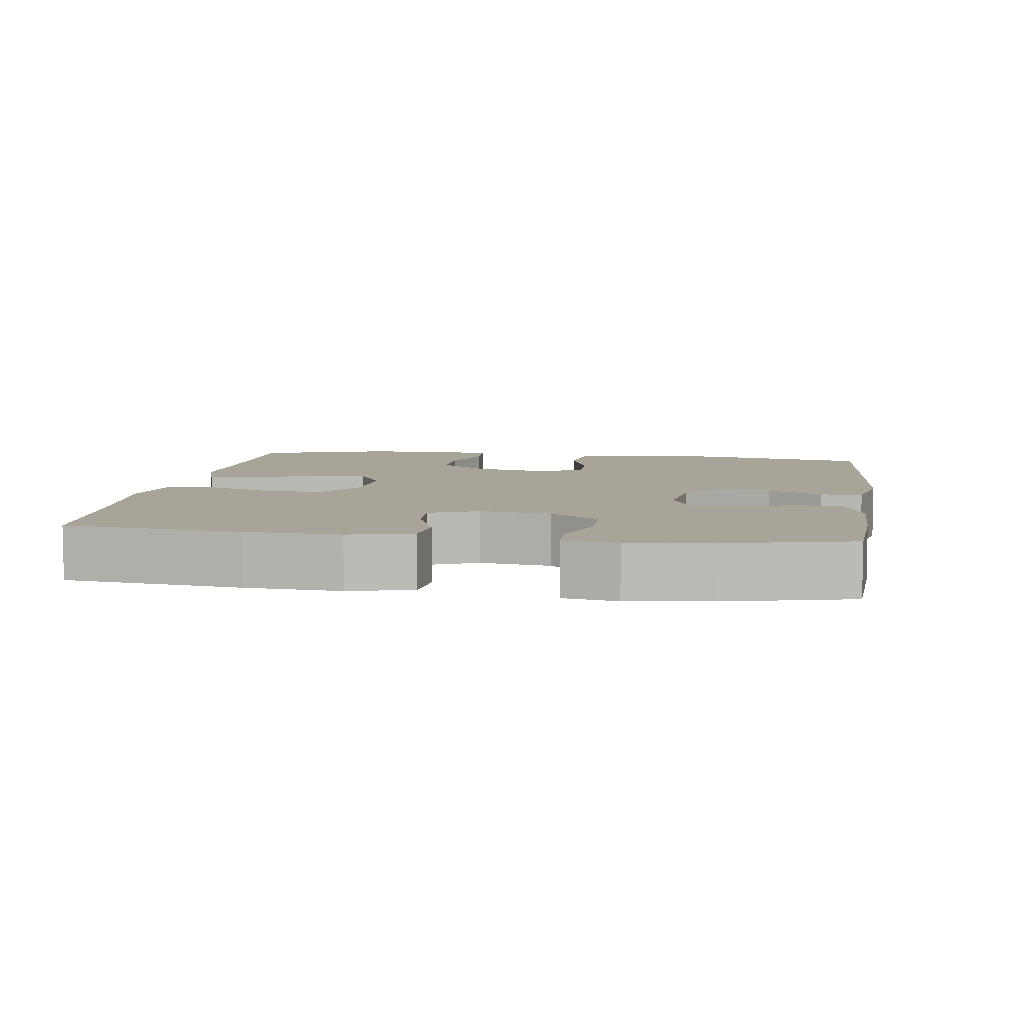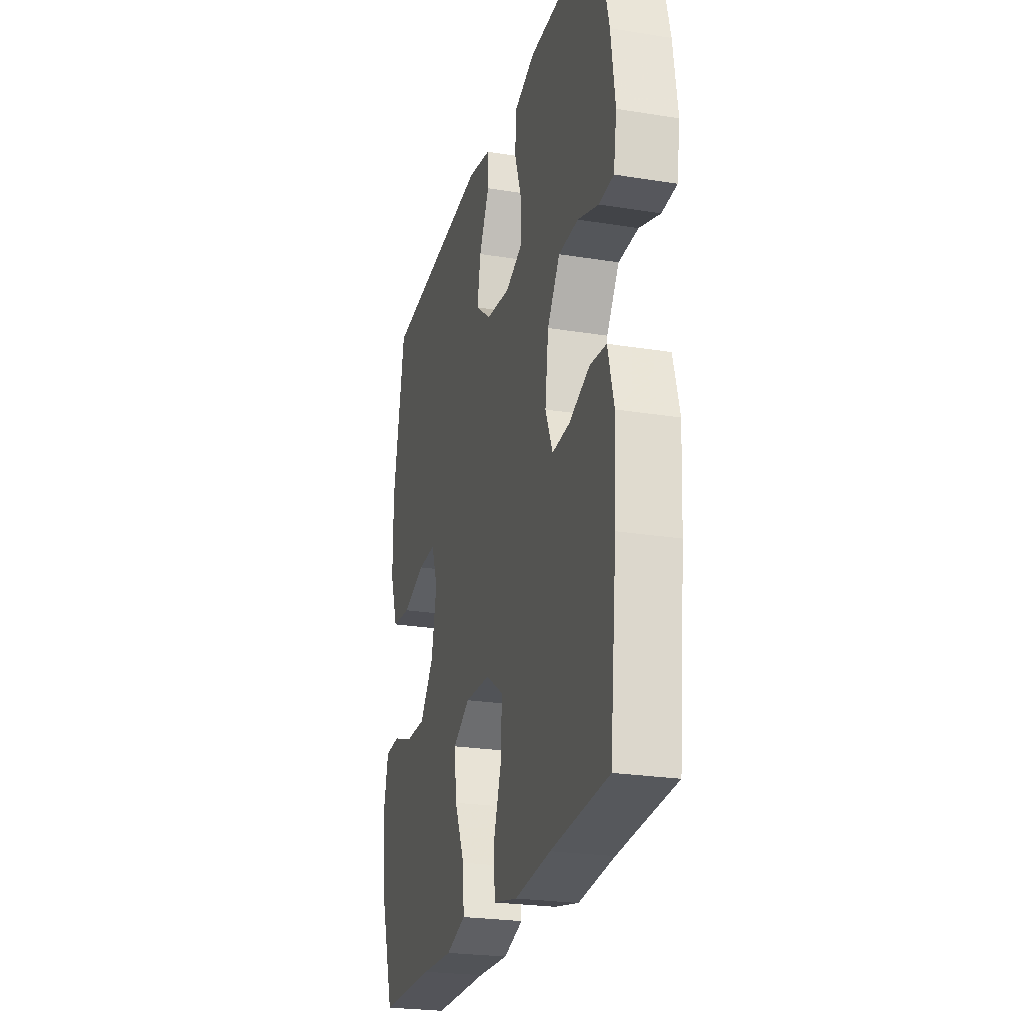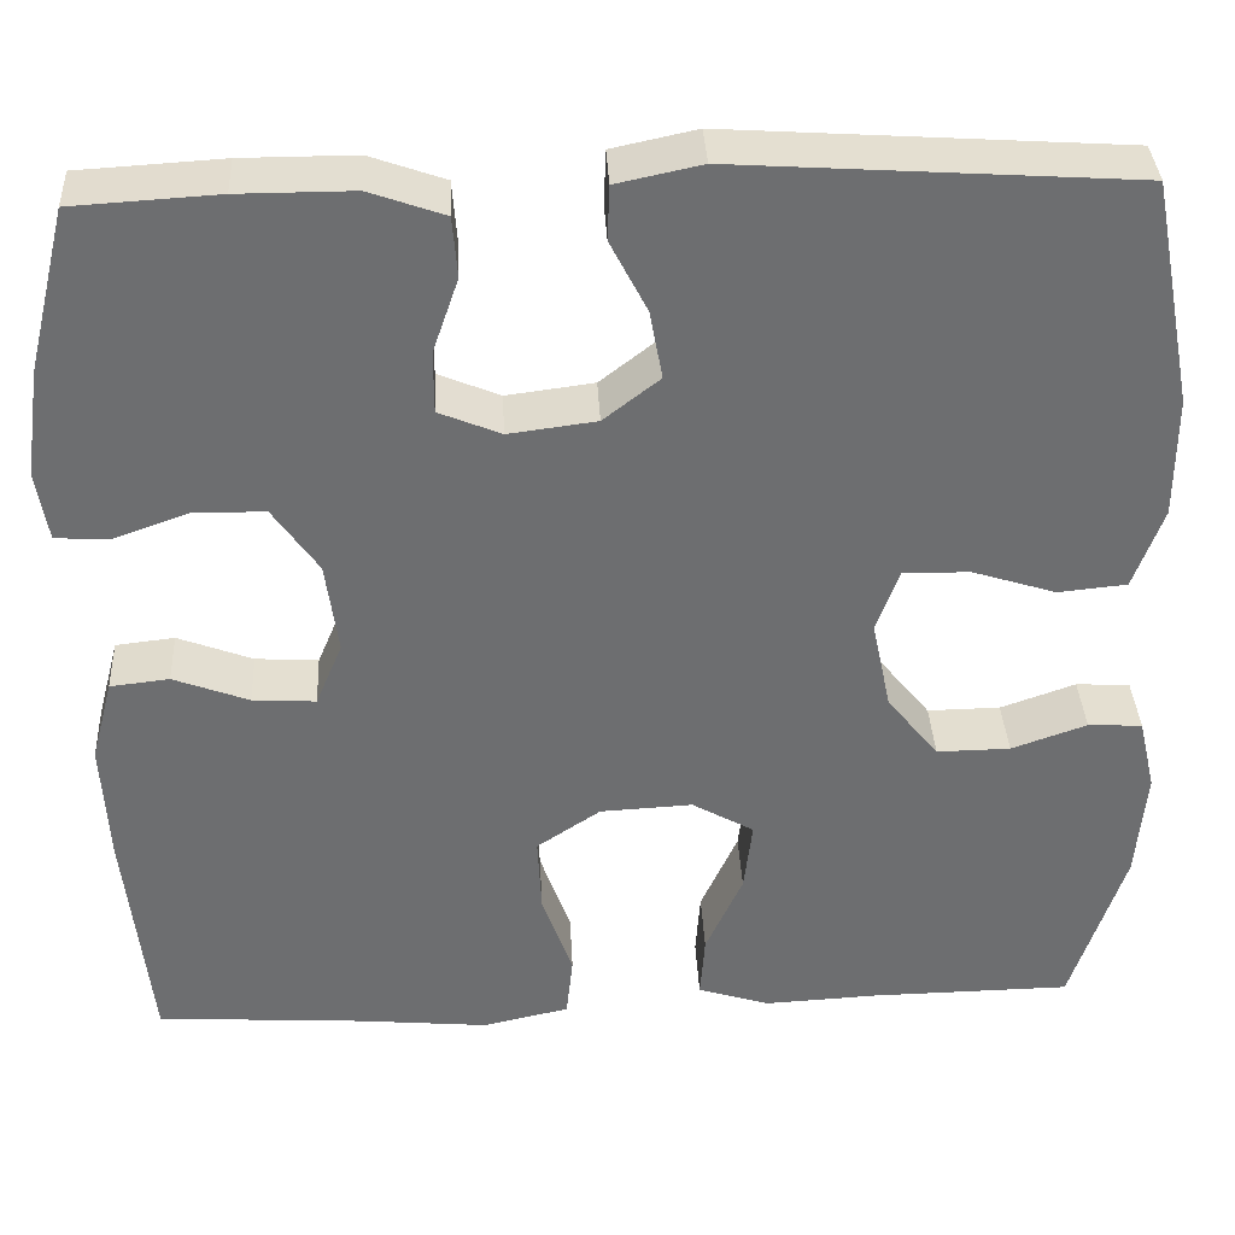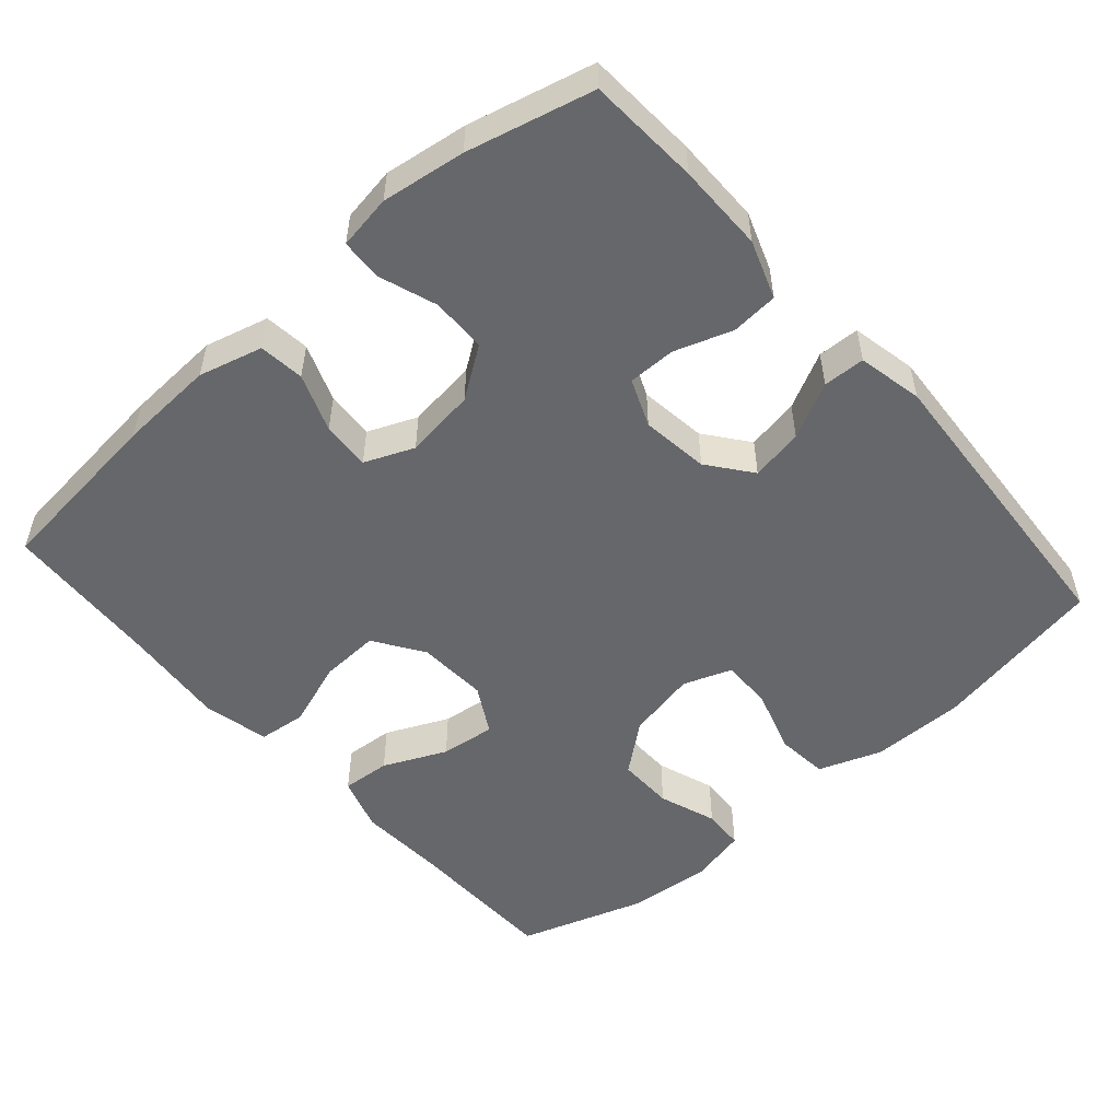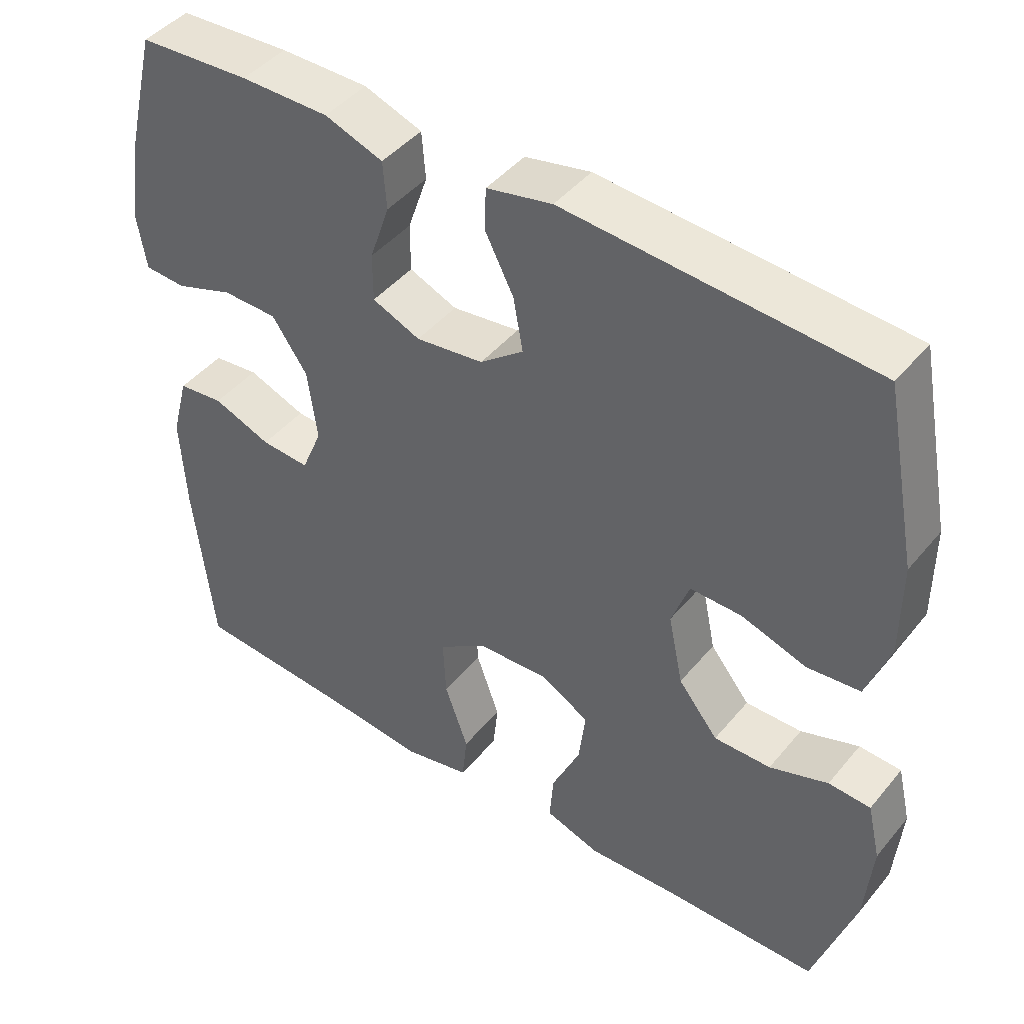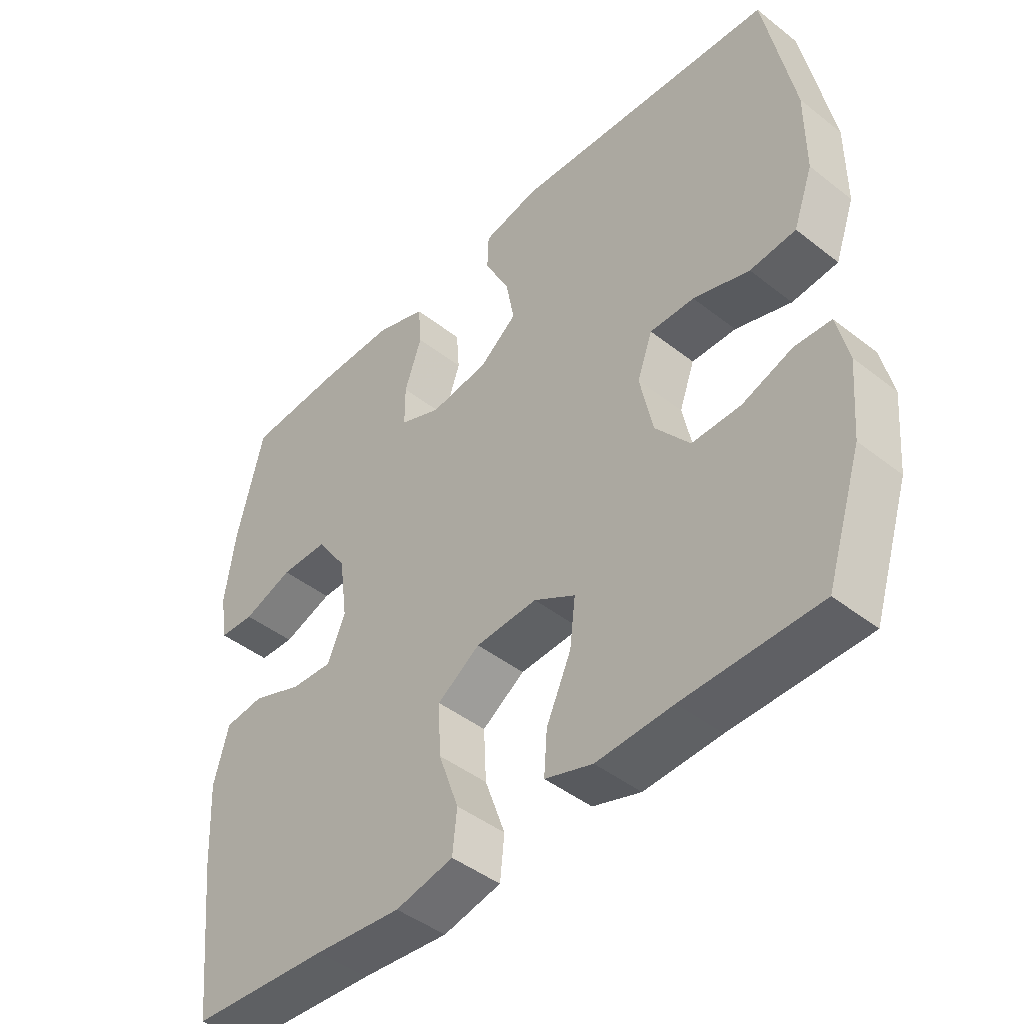
<metadata>
{"format":"obj","ext":"obj","renderer":"f3d","projection":"perspective","resolution":1024,"background":"white","views":[{"elev":7.0,"azim":-81.5,"up":"+Y"},{"elev":-24.6,"azim":-104.8,"up":"+Z"},{"elev":36.0,"azim":-2.9,"up":"+Z"},{"elev":-52.2,"azim":-48.8,"up":"+Y"},{"elev":44.5,"azim":36.7,"up":"+Z"},{"elev":-44.7,"azim":47.7,"up":"+Z"}]}
</metadata>
<code>
v 0.5 0.07 0.5
v 0.546 0.07 0.262
v 0.546 0.07 0.134
v 0.515 0.07 0.048
v 0.443 0.07 0.041
v 0.355 0.07 0.069
v 0.285 0.07 0.07
v 0.261 0.07 0.004
v 0.281 0.07 -0.092
v 0.335 0.07 -0.159
v 0.412 0.07 -0.158
v 0.491 0.07 -0.13
v 0.548 0.07 -0.133
v 0.566 0.07 -0.21
v 0.556 0.07 -0.327
v 0.5 0.07 -0.5
v 0.288 0.07 -0.503
v 0.168 0.07 -0.509
v 0.093 0.07 -0.485
v 0.098 0.07 -0.418
v 0.137 0.07 -0.332
v 0.146 0.07 -0.257
v 0.081 0.07 -0.22
v -0.016 0.07 -0.225
v -0.083 0.07 -0.27
v -0.079 0.07 -0.351
v -0.047 0.07 -0.441
v -0.054 0.07 -0.507
v -0.145 0.07 -0.527
v -0.282 0.07 -0.514
v -0.5 0.07 -0.5
v -0.526 0.07 -0.259
v -0.533 0.07 -0.128
v -0.51 0.07 -0.041
v -0.448 0.07 -0.034
v -0.369 0.07 -0.064
v -0.303 0.07 -0.068
v -0.275 0.07 -0.001
v -0.288 0.07 0.096
v -0.336 0.07 0.165
v -0.411 0.07 0.166
v -0.49 0.07 0.138
v -0.546 0.07 0.141
v -0.558 0.07 0.215
v -0.542 0.07 0.329
v -0.5 0.07 0.5
v -0.348 0.07 0.509
v -0.228 0.07 0.509
v -0.149 0.07 0.481
v -0.144 0.07 0.417
v -0.171 0.07 0.338
v -0.171 0.07 0.273
v -0.106 0.07 0.246
v -0.014 0.07 0.258
v 0.045 0.07 0.304
v 0.032 0.07 0.376
v -0.007 0.07 0.452
v -0.005 0.07 0.509
v 0.084 0.07 0.528
v 0.5 0 0.5
v 0.546 0 0.262
v 0.546 0 0.134
v 0.515 0 0.048
v 0.443 0 0.041
v 0.355 0 0.069
v 0.285 0 0.07
v 0.261 0 0.004
v 0.281 0 -0.092
v 0.335 0 -0.159
v 0.412 0 -0.158
v 0.491 0 -0.13
v 0.548 0 -0.133
v 0.566 0 -0.21
v 0.556 0 -0.327
v 0.5 0 -0.5
v 0.288 0 -0.503
v 0.168 0 -0.509
v 0.093 0 -0.485
v 0.098 0 -0.418
v 0.137 0 -0.332
v 0.146 0 -0.257
v 0.081 0 -0.22
v -0.016 0 -0.225
v -0.083 0 -0.27
v -0.079 0 -0.351
v -0.047 0 -0.441
v -0.054 0 -0.507
v -0.145 0 -0.527
v -0.282 0 -0.514
v -0.5 0 -0.5
v -0.526 0 -0.259
v -0.533 0 -0.128
v -0.51 0 -0.041
v -0.448 0 -0.034
v -0.369 0 -0.064
v -0.303 0 -0.068
v -0.275 0 -0.001
v -0.288 0 0.096
v -0.336 0 0.165
v -0.411 0 0.166
v -0.49 0 0.138
v -0.546 0 0.141
v -0.558 0 0.215
v -0.542 0 0.329
v -0.5 0 0.5
v -0.348 0 0.509
v -0.228 0 0.509
v -0.149 0 0.481
v -0.144 0 0.417
v -0.171 0 0.338
v -0.171 0 0.273
v -0.106 0 0.246
v -0.014 0 0.258
v 0.045 0 0.304
v 0.032 0 0.376
v -0.007 0 0.452
v -0.005 0 0.509
v 0.084 0 0.528
f 4 5 6
f 3 4 6
f 2 3 6
f 1 2 6
f 59 1 6
f 58 59 6
f 57 58 6
f 56 57 6
f 55 56 6 7
f 54 55 7 8
f 53 54 8 9
f 52 53 9 10
f 49 50 51
f 48 49 51
f 47 48 51
f 46 47 51
f 45 46 51
f 44 45 51
f 43 44 51
f 42 43 51
f 41 42 51
f 40 41 51 52
f 39 40 52 10
f 34 35 36
f 33 34 36
f 32 33 36
f 31 32 36
f 30 31 36
f 30 36 37
f 29 30 37
f 28 29 37
f 27 28 37
f 26 27 37
f 25 26 37 38
f 19 20 21
f 18 19 21
f 17 18 21
f 17 21 22
f 16 17 22
f 15 16 22
f 14 15 22
f 13 14 22
f 12 13 22
f 11 12 22
f 10 11 22 23
f 24 25 38 39
f 10 23 24 39
f 65 64 63
f 65 63 62
f 65 62 61
f 65 61 60
f 65 60 118
f 65 118 117
f 65 117 116
f 65 116 115
f 66 65 115 114
f 67 66 114 113
f 68 67 113 112
f 69 68 112 111
f 110 109 108
f 110 108 107
f 110 107 106
f 110 106 105
f 110 105 104
f 110 104 103
f 110 103 102
f 110 102 101
f 110 101 100
f 111 110 100 99
f 69 111 99 98
f 95 94 93
f 95 93 92
f 95 92 91
f 95 91 90
f 95 90 89
f 96 95 89
f 96 89 88
f 96 88 87
f 96 87 86
f 96 86 85
f 97 96 85 84
f 80 79 78
f 80 78 77
f 80 77 76
f 81 80 76
f 81 76 75
f 81 75 74
f 81 74 73
f 81 73 72
f 81 72 71
f 81 71 70
f 82 81 70 69
f 98 97 84 83
f 98 83 82 69
f 1 60 61 2
f 2 61 62 3
f 3 62 63 4
f 4 63 64 5
f 5 64 65 6
f 6 65 66 7
f 7 66 67 8
f 8 67 68 9
f 9 68 69 10
f 10 69 70 11
f 11 70 71 12
f 12 71 72 13
f 13 72 73 14
f 14 73 74 15
f 15 74 75 16
f 16 75 76 17
f 17 76 77 18
f 18 77 78 19
f 19 78 79 20
f 20 79 80 21
f 21 80 81 22
f 22 81 82 23
f 23 82 83 24
f 24 83 84 25
f 25 84 85 26
f 26 85 86 27
f 27 86 87 28
f 28 87 88 29
f 29 88 89 30
f 30 89 90 31
f 31 90 91 32
f 32 91 92 33
f 33 92 93 34
f 34 93 94 35
f 35 94 95 36
f 36 95 96 37
f 37 96 97 38
f 38 97 98 39
f 39 98 99 40
f 40 99 100 41
f 41 100 101 42
f 42 101 102 43
f 43 102 103 44
f 44 103 104 45
f 45 104 105 46
f 46 105 106 47
f 47 106 107 48
f 48 107 108 49
f 49 108 109 50
f 50 109 110 51
f 51 110 111 52
f 52 111 112 53
f 53 112 113 54
f 54 113 114 55
f 55 114 115 56
f 56 115 116 57
f 57 116 117 58
f 58 117 118 59
f 59 118 60 1

</code>
